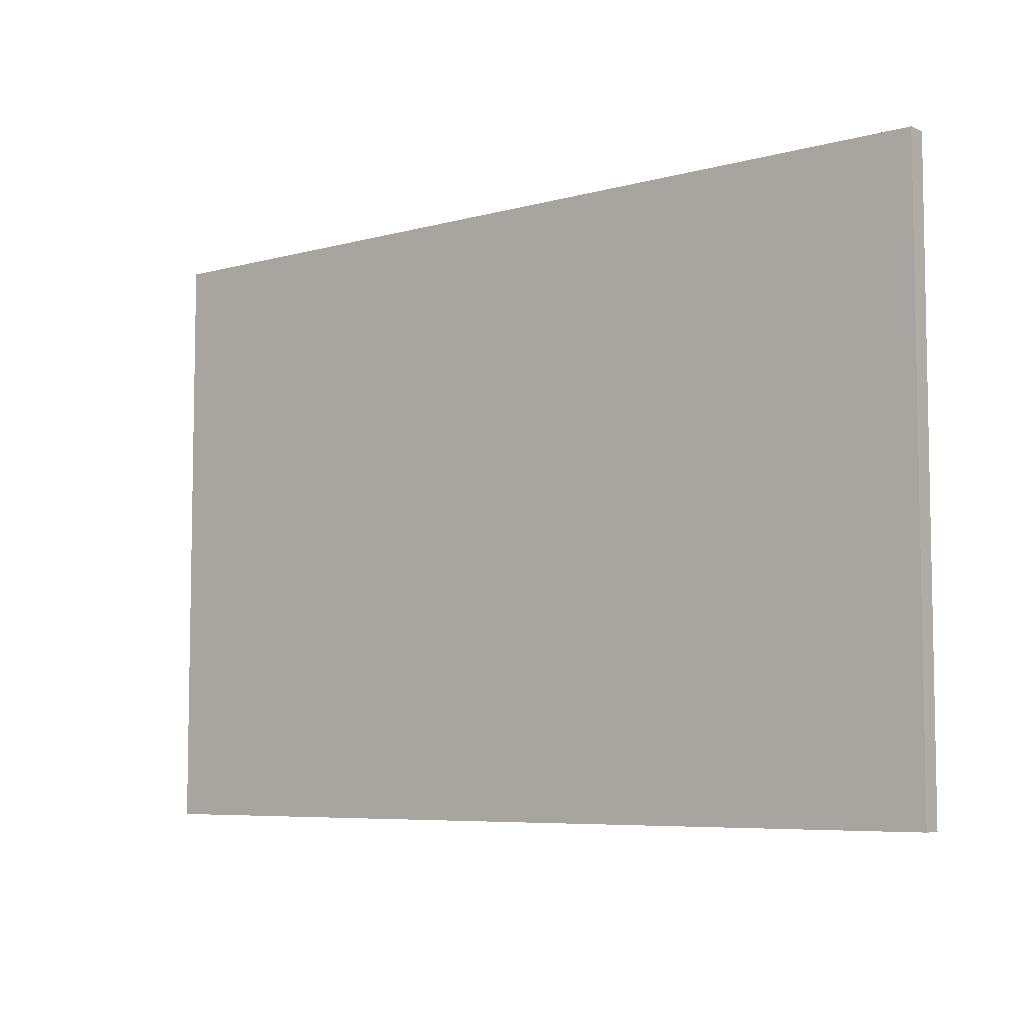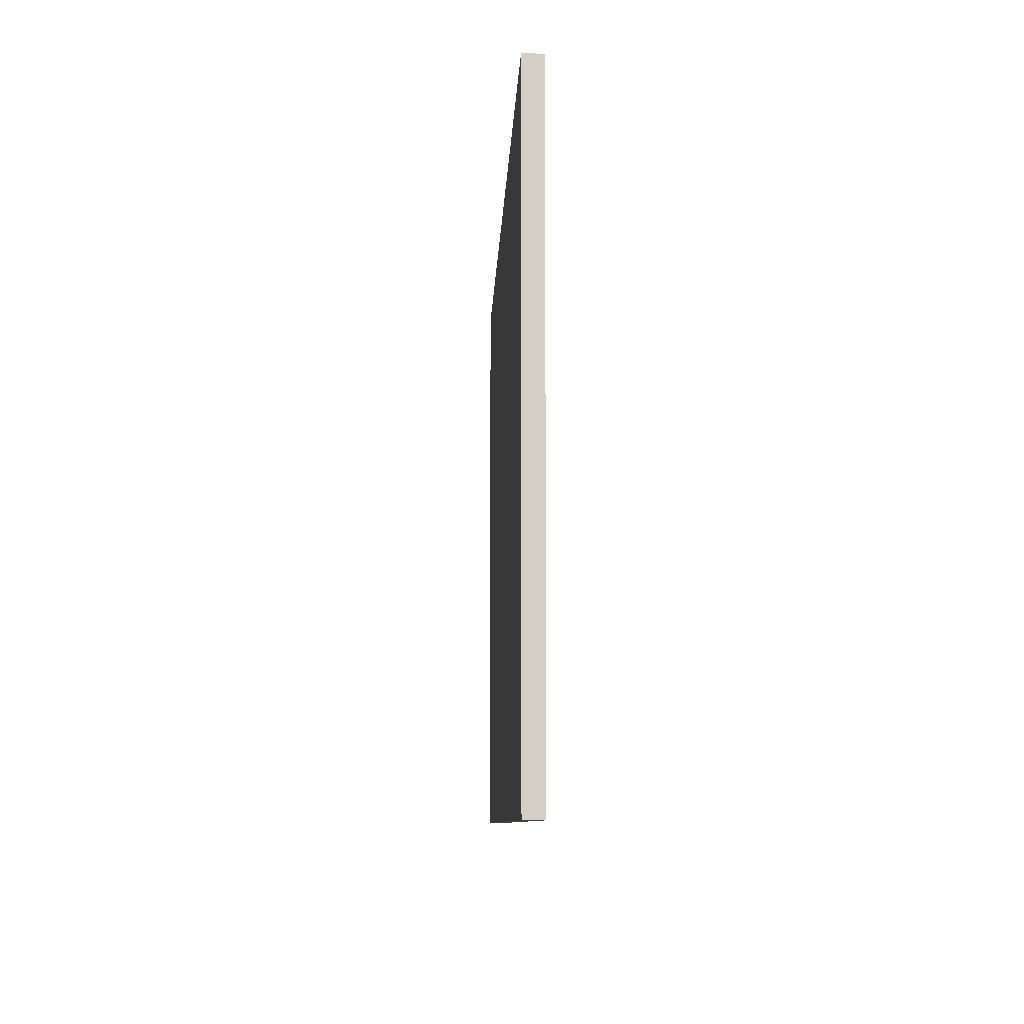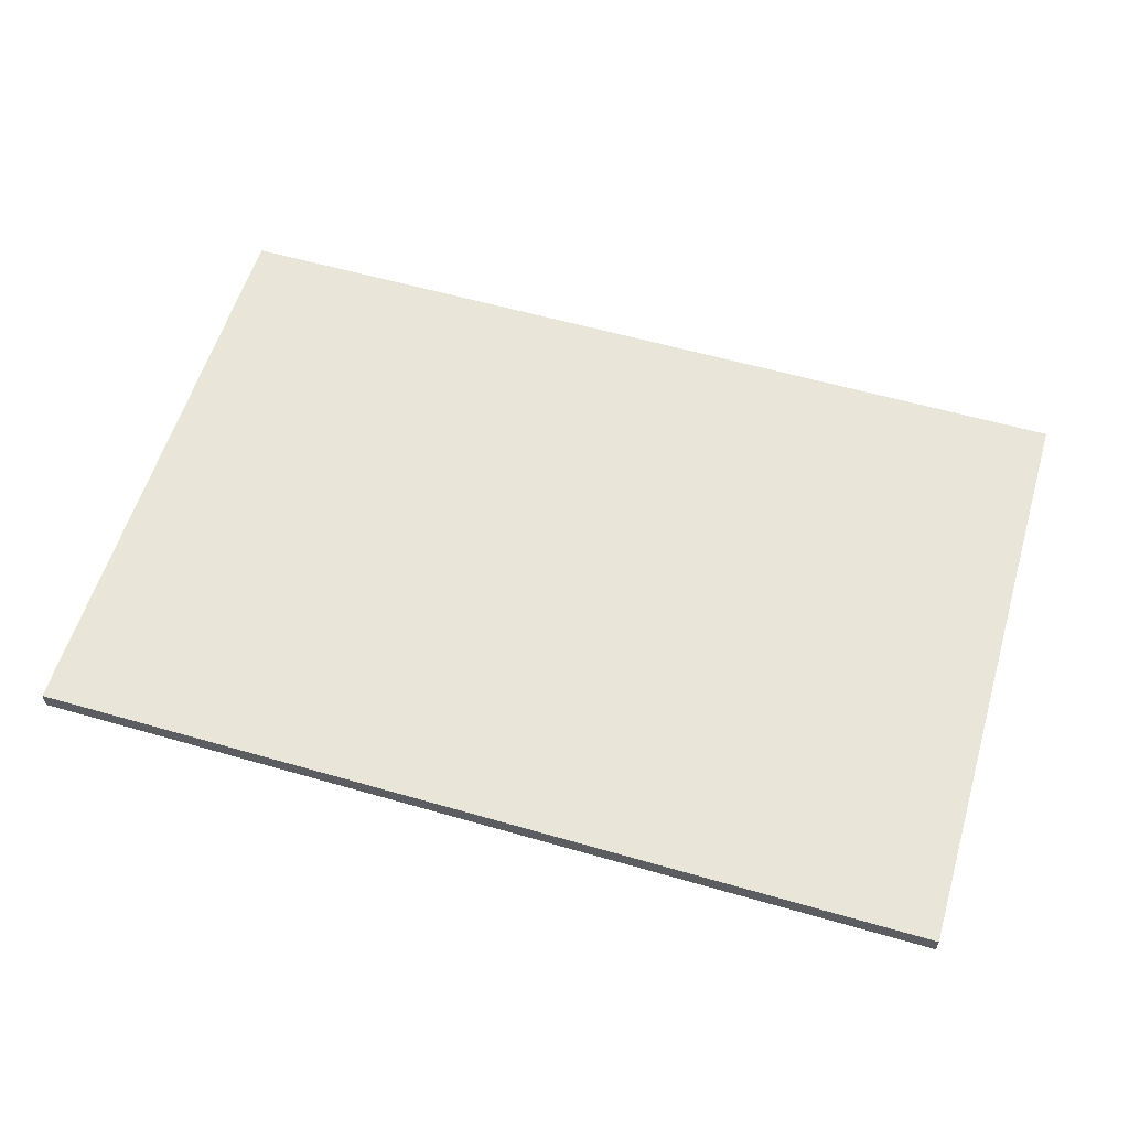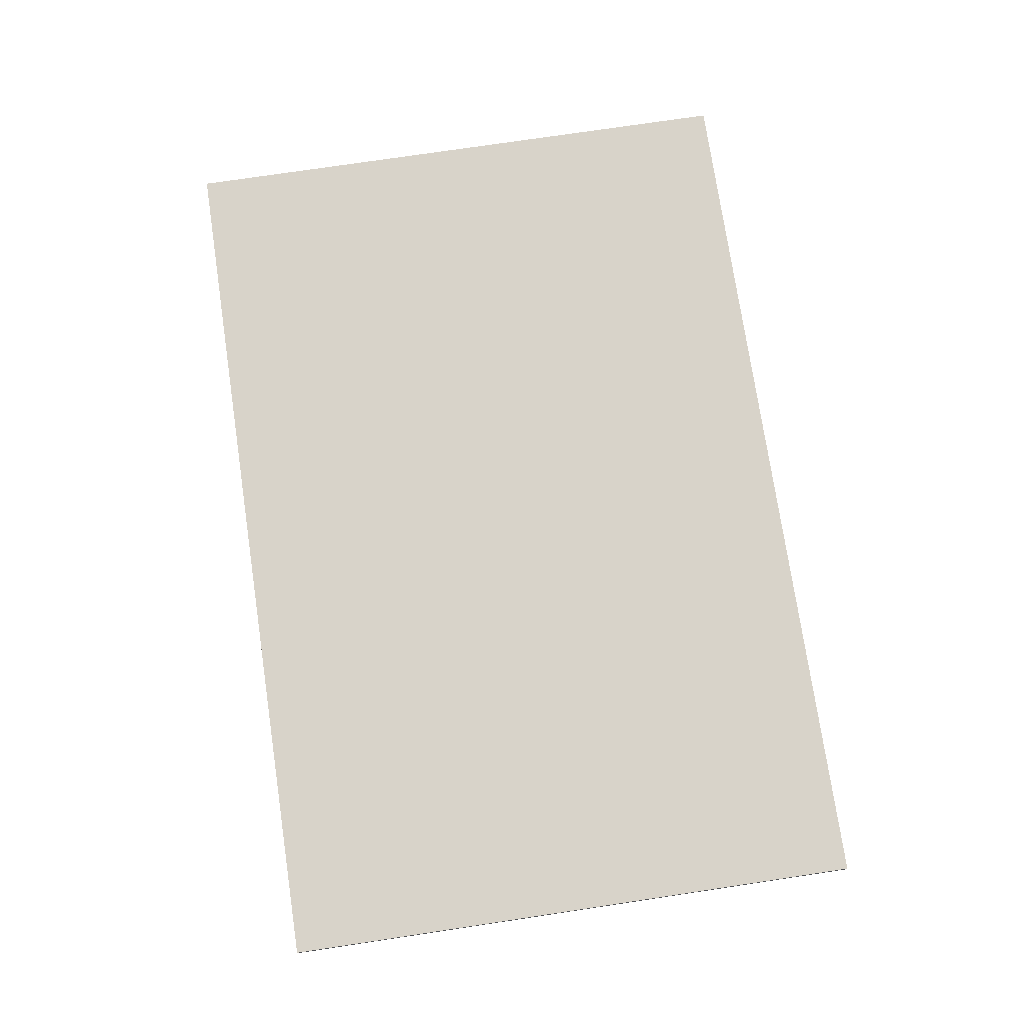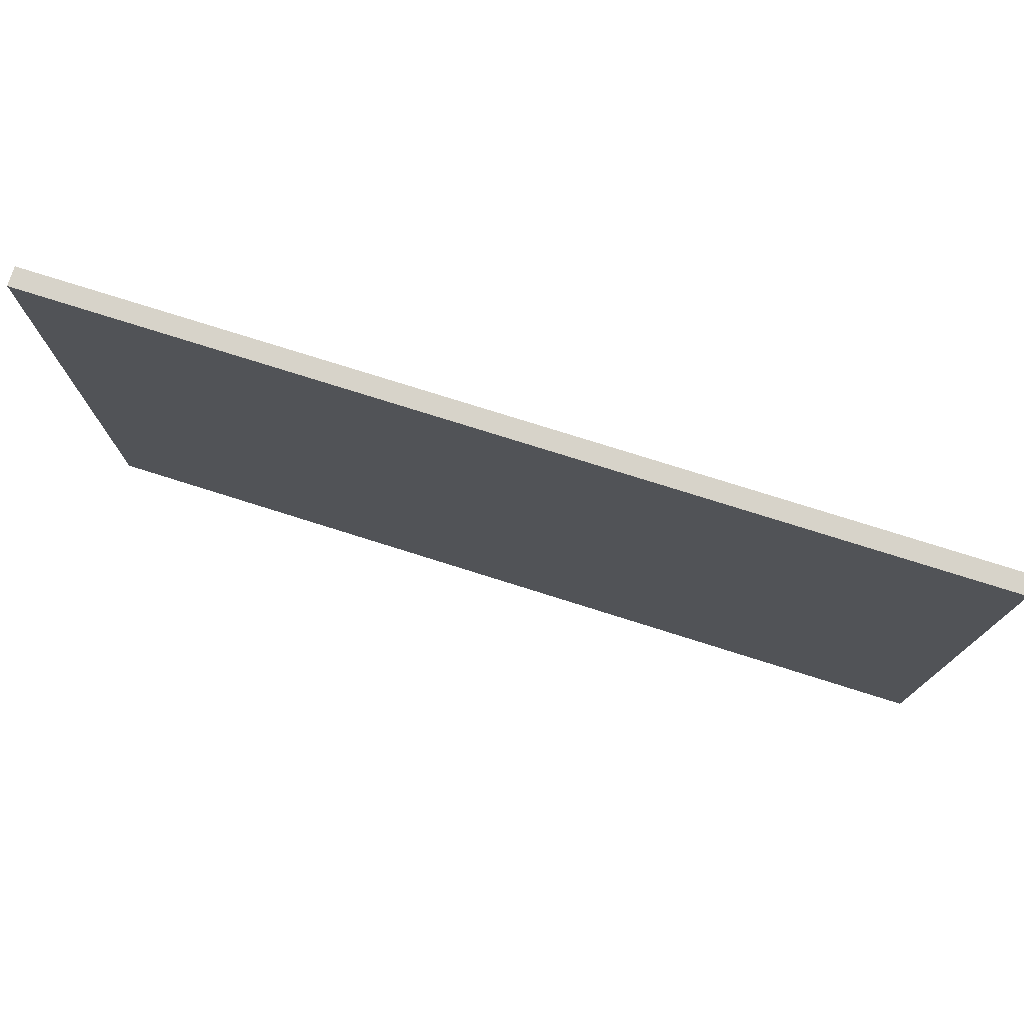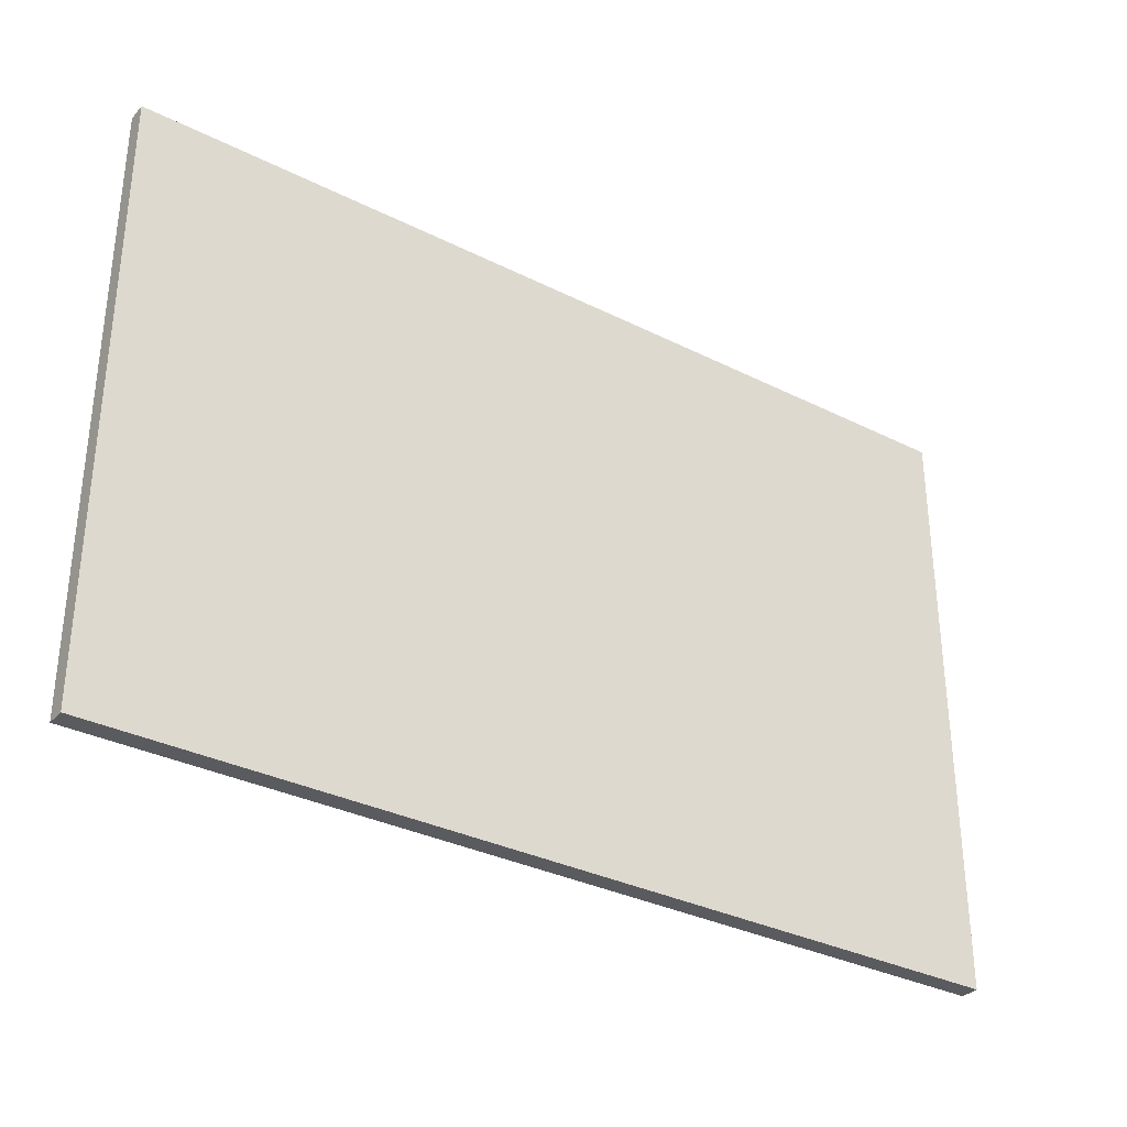
<metadata>
{"format":"obj","ext":"obj","renderer":"f3d","projection":"perspective","resolution":1024,"background":"white","views":[{"elev":-6.5,"azim":39.2,"up":"+Y"},{"elev":-8.4,"azim":87.9,"up":"+Y"},{"elev":58.1,"azim":16.6,"up":"+Z"},{"elev":75.8,"azim":81.5,"up":"+Z"},{"elev":76.4,"azim":17.5,"up":"+Y"},{"elev":-33.0,"azim":145.3,"up":"+Y"}]}
</metadata>
<code>
g face
v 0.5 -1.5 0.4375
v -2.5 -1.5 0.4375
v 0.5 0.5 0.4375
v -2.5 0.5 0.4375
f 3 1 2 4
g back
v 0.5 -1.5 0.4375
v 0.5 -1.5 0.5
v -2.5 -1.5 0.5
v -2.5 -1.5 0.4375
v 0.5 0.5 0.4375
v 0.5 0.5 0.5
v -2.5 0.5 0.5
v -2.5 0.5 0.4375
f 5 6 7 8
f 9 12 11 10
f 5 9 10 6
f 6 10 11 7
f 7 11 12 8

</code>
